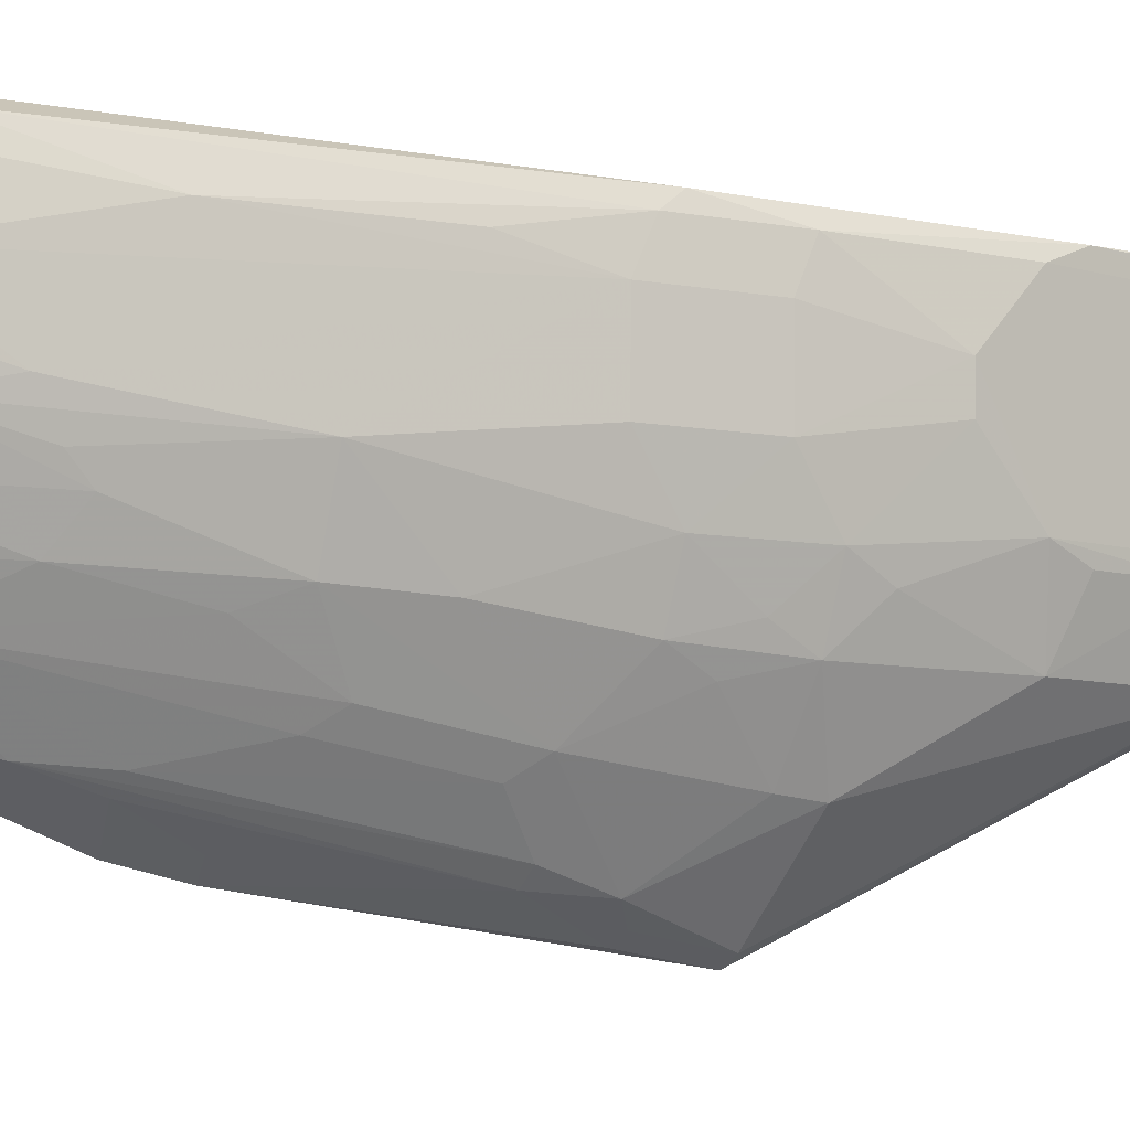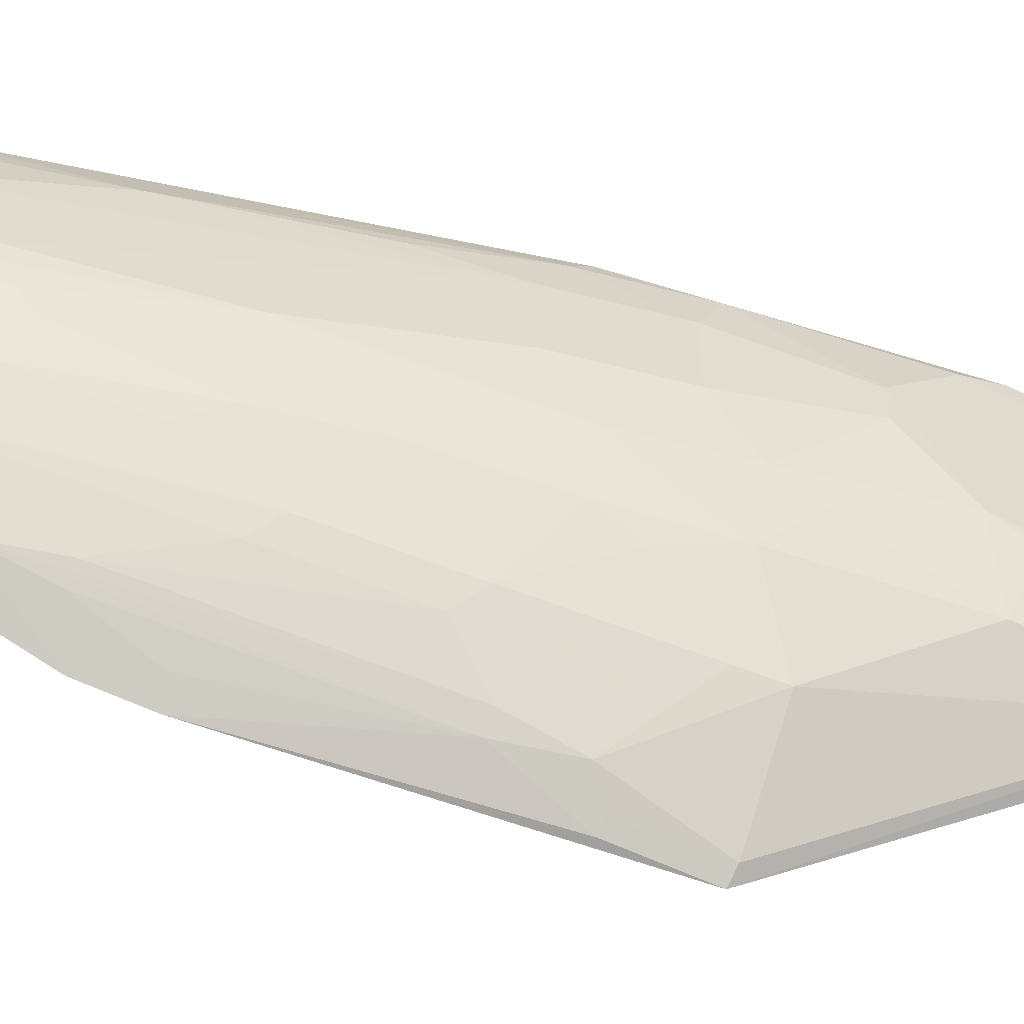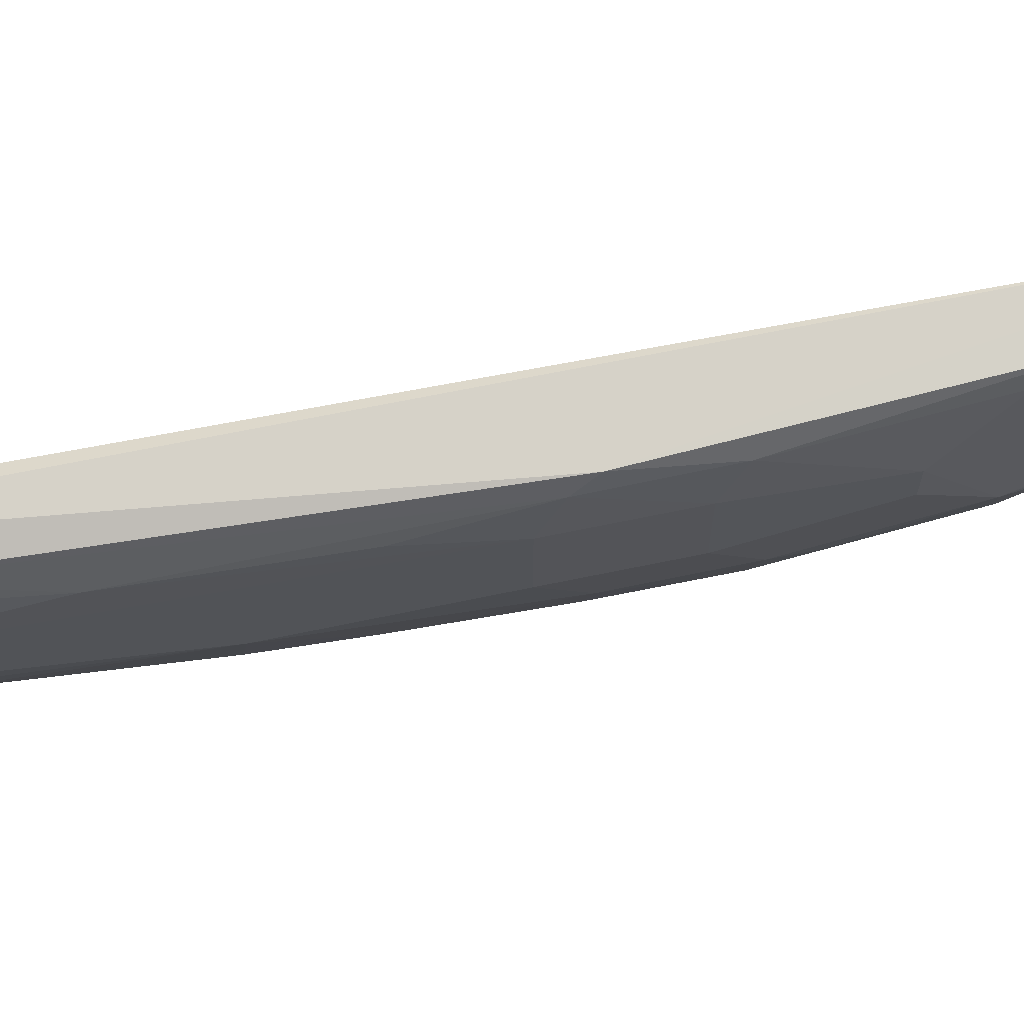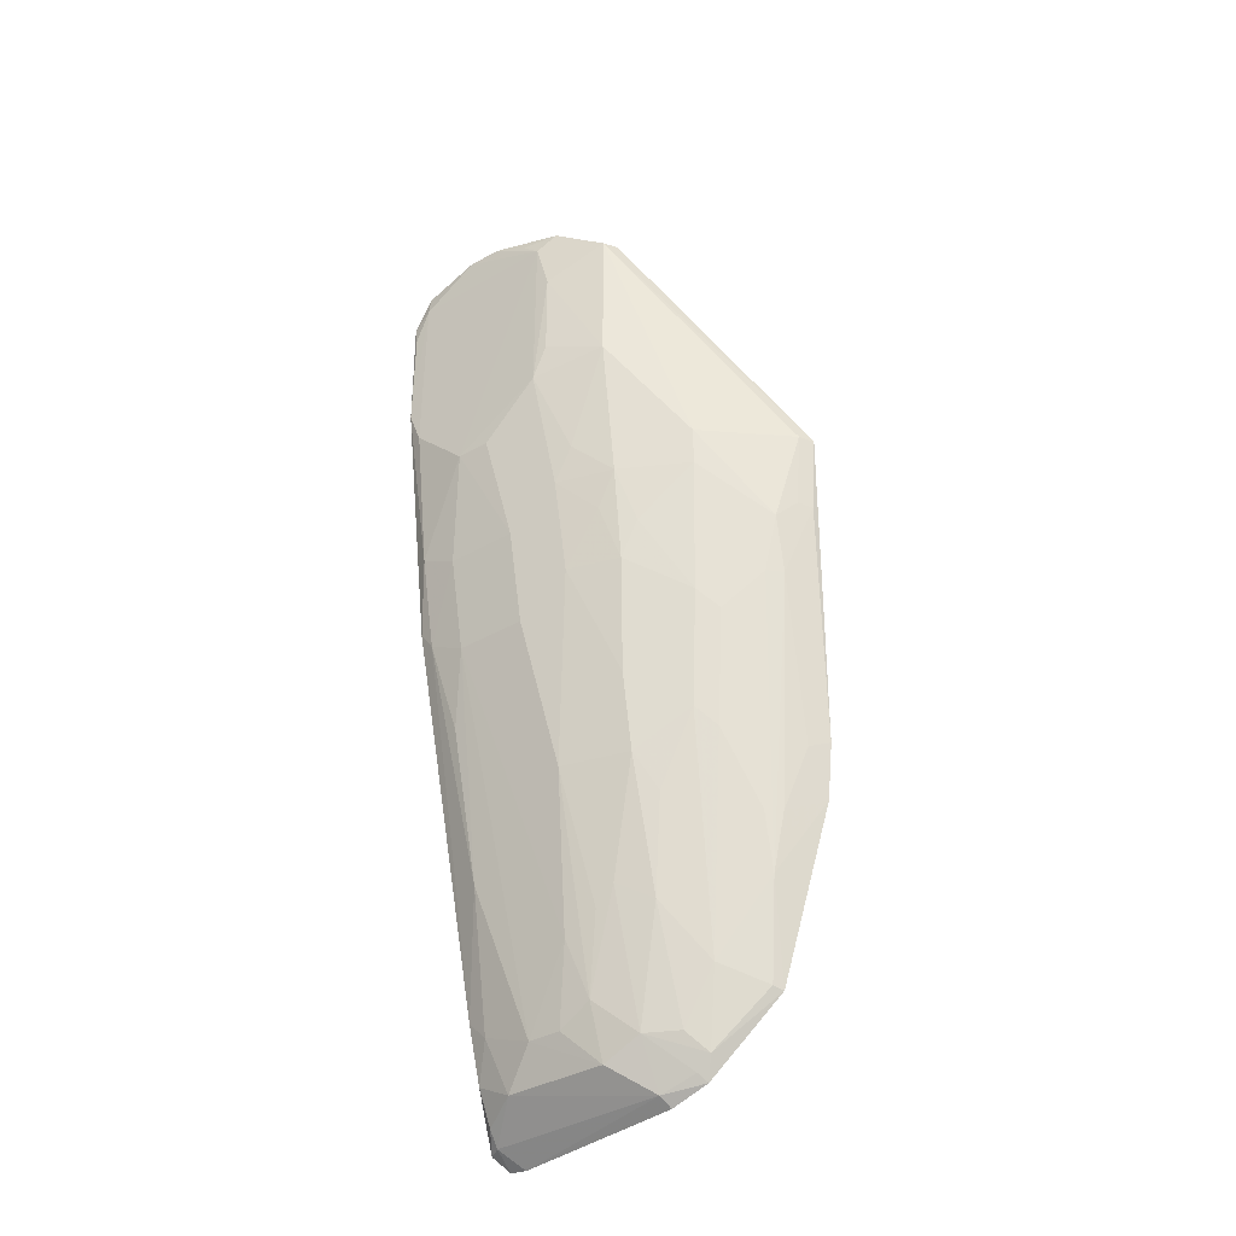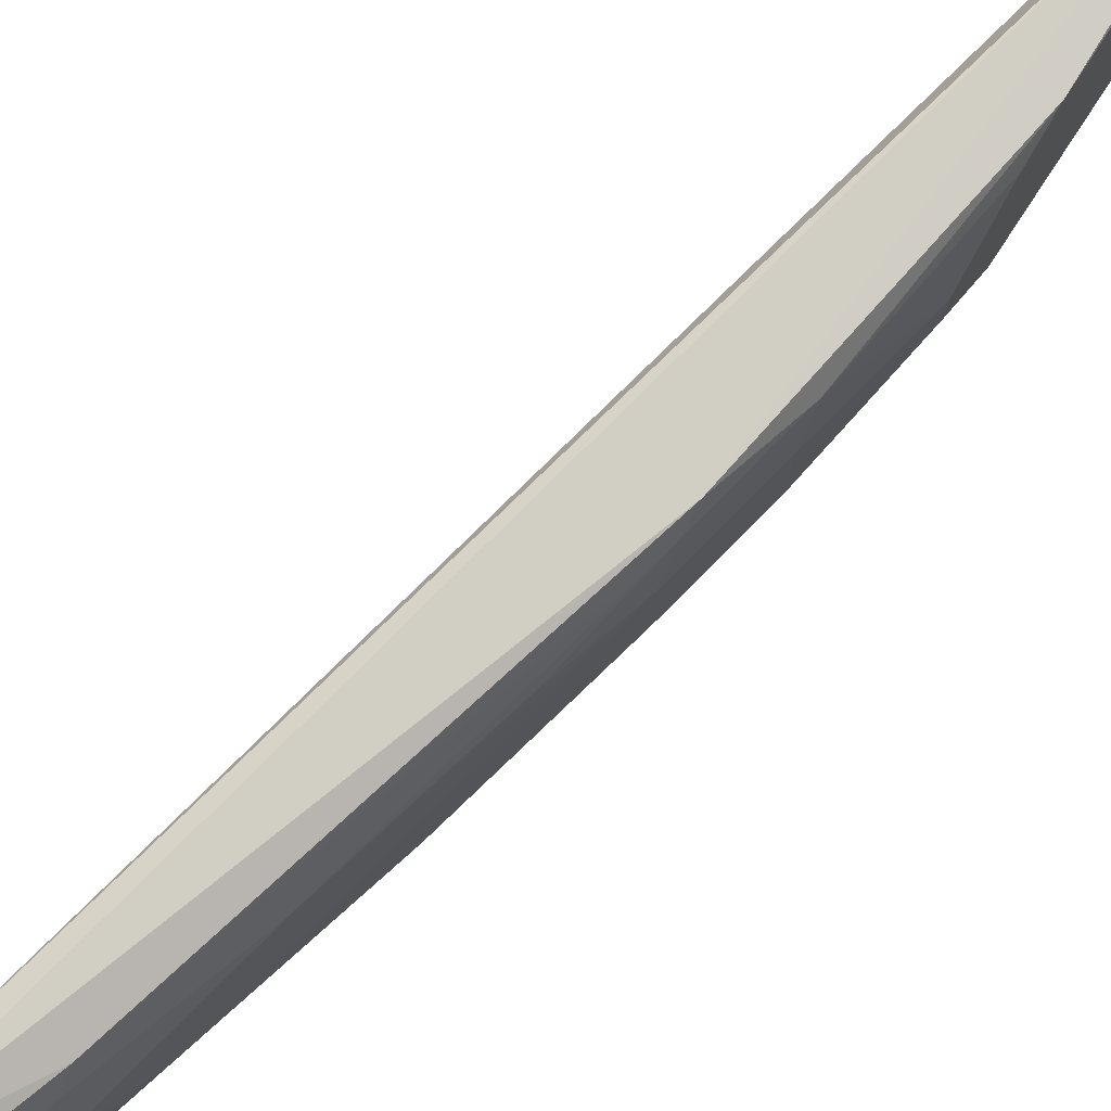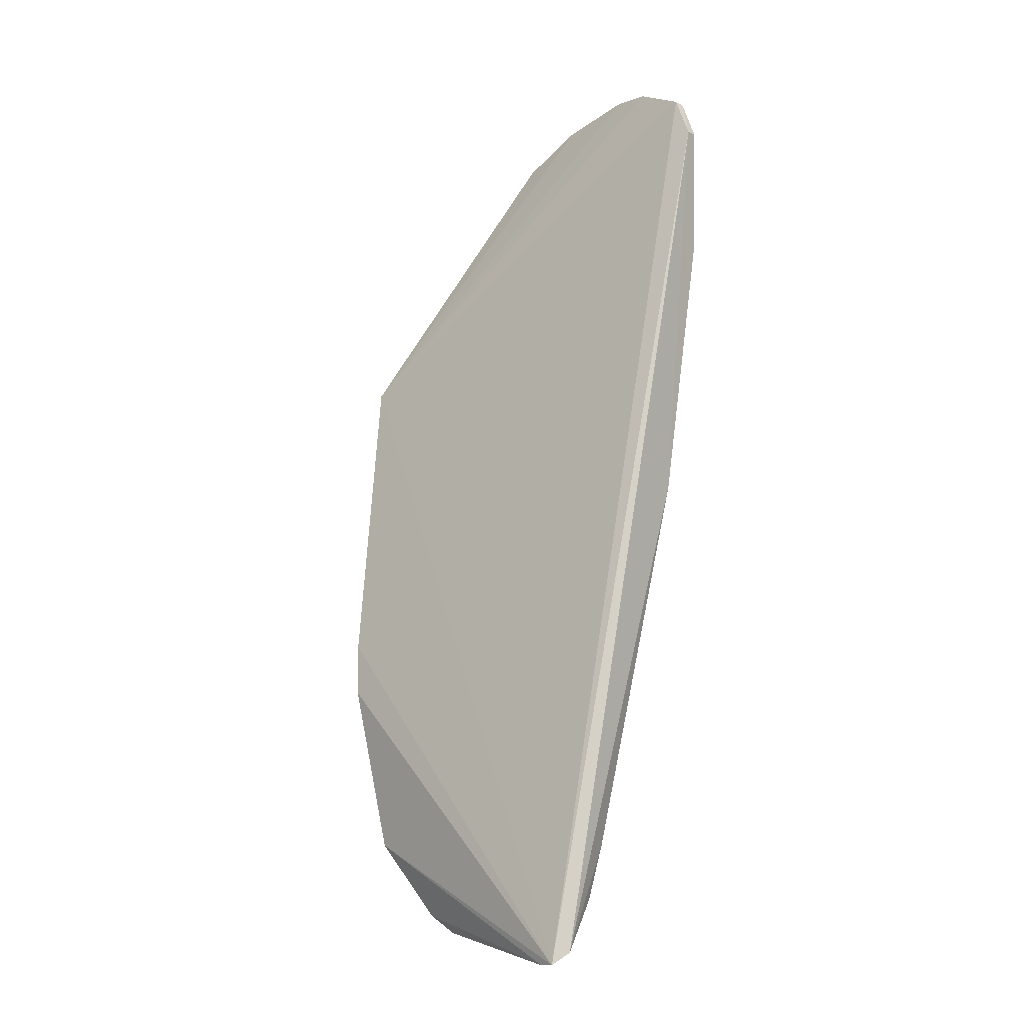
<metadata>
{"format":"obj","ext":"obj","renderer":"f3d","projection":"perspective","resolution":1024,"background":"white","views":[{"elev":-7.2,"azim":-131.6,"up":"+Y"},{"elev":-56.8,"azim":-116.9,"up":"+Y"},{"elev":67.6,"azim":-113.4,"up":"+Y"},{"elev":-38.1,"azim":-53.6,"up":"+Z"},{"elev":75.6,"azim":-147.1,"up":"+Y"},{"elev":-3.5,"azim":141.6,"up":"+Z"}]}
</metadata>
<code>
v -0.3409 0.01427 0.8462
v -0.2178 -0.2669 0.5611
v -0.3396 0.06433 0.8287
v -0.1675 0.07938 0.01567
v -0.3154 -0.07965 0.4482
v -0.3339 -0.1304 0.7938
v -0.1846 -0.1223 0.05165
v -0.3521 0.01194 0.5965
v -0.2884 -0.1918 0.5631
v -0.3217 -0.1372 0.7949
v -0.2334 0.01178 0.08125
v -0.1608 -0.2238 0.2468
v -0.3522 0.06216 0.8084
v -0.3516 -0.06774 0.6463
v -0.229 -0.2591 0.5624
v -0.2659 -0.1102 0.2821
v -0.3337 -0.0853 0.8276
v -0.1892 -0.07846 0.02806
v -0.3169 0.07448 0.4478
v -0.3167 -0.03412 0.4143
v -0.1614 -0.1744 0.09641
v -0.1676 -0.2335 0.2939
v -0.3489 0.06355 0.8274
v -0.3517 -0.06775 0.8083
v -0.3339 -0.1304 0.6619
v -0.3166 -0.1302 0.5311
v -0.2343 -0.04698 0.09793
v -0.3404 -0.01986 0.846
v -0.3438 -0.08327 0.8265
v -0.2184 0.04251 0.05119
v -0.3519 0.07494 0.6786
v -0.3173 0.02853 0.4142
v -0.3338 -0.03415 0.4974
v -0.1777 -0.0814 0.02086
v -0.2339 -0.1718 0.2988
v -0.2227 -0.2335 0.4318
v -0.1859 -0.1859 0.1825
v -0.3518 0.01191 0.8418
v -0.351 -0.08031 0.7606
v -0.3009 -0.1257 0.4481
v -0.3327 -0.09658 0.5635
v -0.2144 -0.07947 0.06836
v -0.2499 -0.03413 0.1479
v -0.2832 -0.05086 0.2815
v -0.1887 0.07621 0.02708
v -0.2666 0.04522 0.2145
v -0.3339 0.06199 0.5141
v -0.3522 0.06215 0.6462
v -0.3496 0.07941 0.7946
v -0.3515 -0.01753 0.5966
v -0.3343 0.02856 0.4973
v -0.1682 0.06352 0.01324
v -0.1759 -0.1139 0.03324
v -0.1998 -0.1379 0.1162
v -0.2112 -0.2576 0.4965
v -0.2364 -0.2364 0.482
v -0.1889 -0.1995 0.2324
v -0.3512 -0.0175 0.8417
v -0.3503 -0.0801 0.6787
v -0.3155 -0.1132 0.4978
v -0.2819 -0.1131 0.3486
v -0.2661 -0.1744 0.415
v -0.3323 -0.07971 0.5313
v -0.2484 -0.07962 0.182
v -0.1837 -0.1089 0.03992
v -0.2171 -0.04684 0.05119
v -0.2329 -0.01737 0.08141
v -0.1817 0.08724 0.02614
v -0.2314 0.05717 0.09881
v -0.3172 0.06174 0.4309
v -0.3518 0.07493 0.7772
v -0.3397 0.08153 0.7949
v -0.2487 -0.158 0.3155
v -0.1696 -0.1696 0.09916
v -0.2001 -0.1087 0.06811
v -0.2342 -0.2222 0.4318
v -0.2226 -0.25 0.4982
v -0.1825 -0.2211 0.2874
v -0.3506 -0.0509 0.8248
v -0.2842 -0.1886 0.5316
v -0.2325 -0.1081 0.1655
v -0.2487 -0.063 0.1651
v -0.2313 0.07386 0.1156
v -0.3001 0.04522 0.348
v -0.2002 -0.1883 0.2323
v -0.251 -0.1887 0.3983
v -0.2998 -0.1418 0.4818
v -0.2484 -0.1244 0.2491
v -0.2158 0.07424 0.06777
v -0.2001 0.07458 0.03888
f 1 2 3
f 3 2 4
f 10 6 2
f 15 2 6
f 15 6 9
f 17 10 2
f 21 4 12
f 22 12 4
f 22 4 2
f 23 1 3
f 24 13 8
f 24 8 14
f 25 9 6
f 26 9 25
f 28 17 2
f 28 2 1
f 29 6 10
f 29 10 17
f 29 24 6
f 29 17 28
f 33 20 5
f 37 21 12
f 38 23 13
f 38 13 24
f 38 1 23
f 39 24 14
f 39 25 6
f 39 6 24
f 41 26 25
f 41 25 14
f 43 32 11
f 44 43 27
f 44 5 20
f 44 20 32
f 44 32 43
f 45 18 30
f 46 11 32
f 47 31 19
f 48 8 13
f 48 13 31
f 48 47 8
f 48 31 47
f 49 13 23
f 50 14 8
f 50 8 33
f 51 33 8
f 51 32 20
f 51 20 33
f 51 8 47
f 52 4 21
f 52 45 4
f 52 34 18
f 52 18 45
f 53 21 7
f 53 18 34
f 53 52 21
f 53 34 52
f 55 36 22
f 55 22 2
f 56 15 9
f 56 36 55
f 57 37 12
f 57 36 37
f 58 29 28
f 58 28 1
f 58 1 38
f 58 38 24
f 59 39 14
f 59 14 25
f 59 25 39
f 60 40 26
f 60 5 40
f 61 40 5
f 61 44 16
f 61 5 44
f 62 40 61
f 62 61 16
f 63 33 5
f 63 5 60
f 63 60 26
f 63 26 41
f 63 41 14
f 63 50 33
f 63 14 50
f 64 27 42
f 64 16 44
f 65 42 18
f 65 7 42
f 65 53 7
f 65 18 53
f 66 42 27
f 66 11 30
f 66 30 18
f 66 18 42
f 67 43 11
f 67 27 43
f 67 66 27
f 67 11 66
f 68 4 45
f 69 30 11
f 69 11 46
f 70 47 19
f 70 51 47
f 70 32 51
f 71 49 31
f 71 31 13
f 71 13 49
f 72 49 23
f 72 23 3
f 72 3 4
f 72 4 68
f 72 68 19
f 72 19 31
f 72 31 49
f 73 54 35
f 73 62 16
f 73 35 62
f 74 54 7
f 74 7 21
f 74 21 37
f 74 37 54
f 75 42 7
f 75 7 54
f 76 37 36
f 76 36 56
f 77 56 55
f 77 15 56
f 77 55 2
f 77 2 15
f 78 22 36
f 78 36 57
f 78 57 12
f 78 12 22
f 79 58 24
f 79 24 29
f 79 29 58
f 80 9 26
f 80 62 56
f 80 56 9
f 81 64 42
f 81 16 64
f 81 42 75
f 81 75 54
f 82 64 44
f 82 44 27
f 82 27 64
f 83 69 46
f 83 19 68
f 83 70 19
f 83 46 70
f 84 70 46
f 84 46 32
f 84 32 70
f 85 37 76
f 85 54 37
f 85 35 54
f 86 62 35
f 86 85 76
f 86 35 85
f 86 76 56
f 86 56 62
f 87 80 26
f 87 26 40
f 87 40 62
f 87 62 80
f 88 73 16
f 88 16 81
f 88 81 54
f 88 54 73
f 89 83 68
f 89 30 69
f 89 69 83
f 90 89 68
f 90 68 45
f 90 45 30
f 90 30 89

</code>
